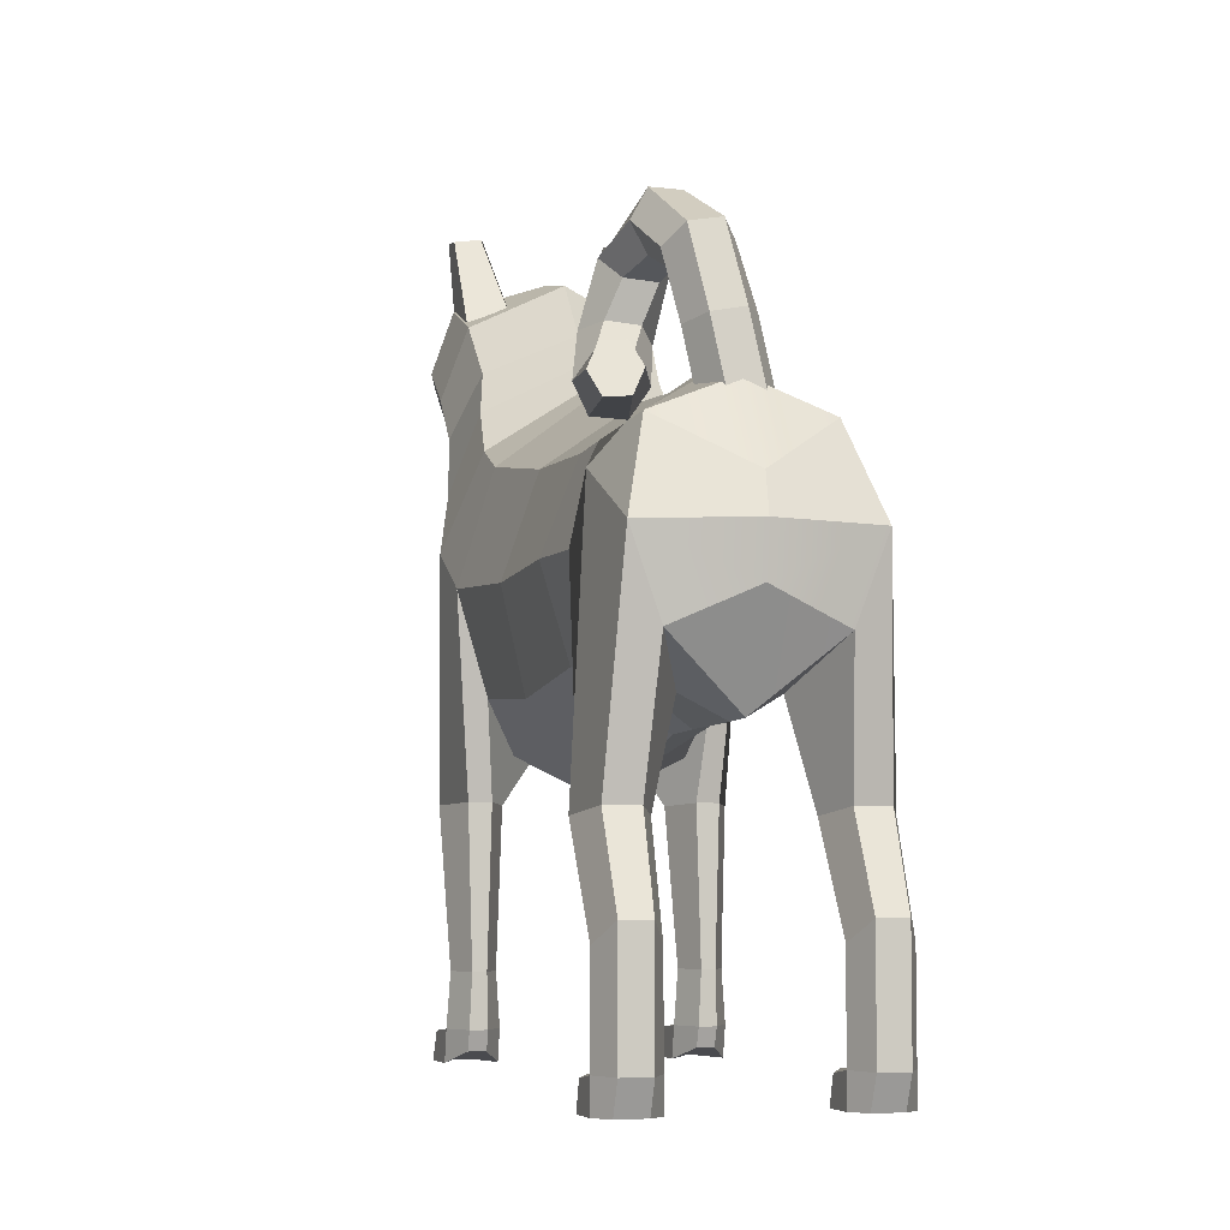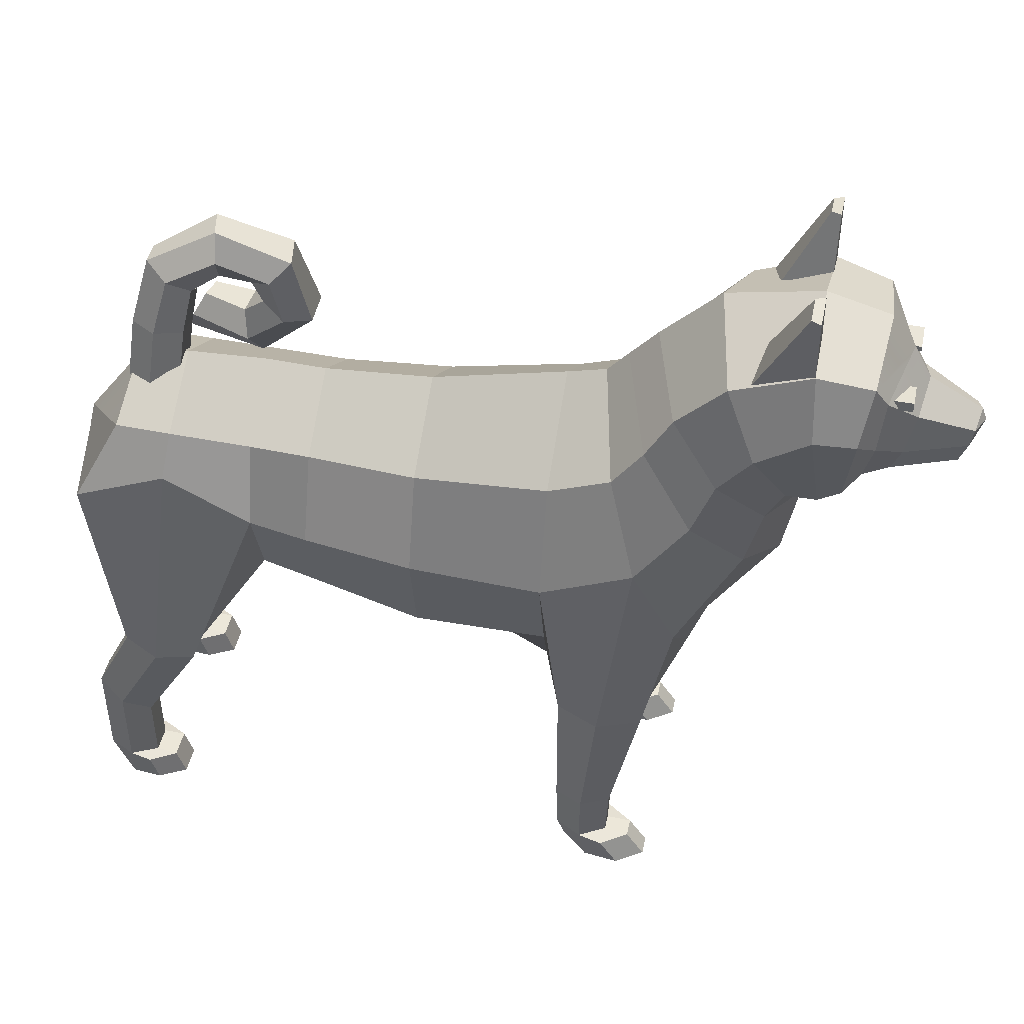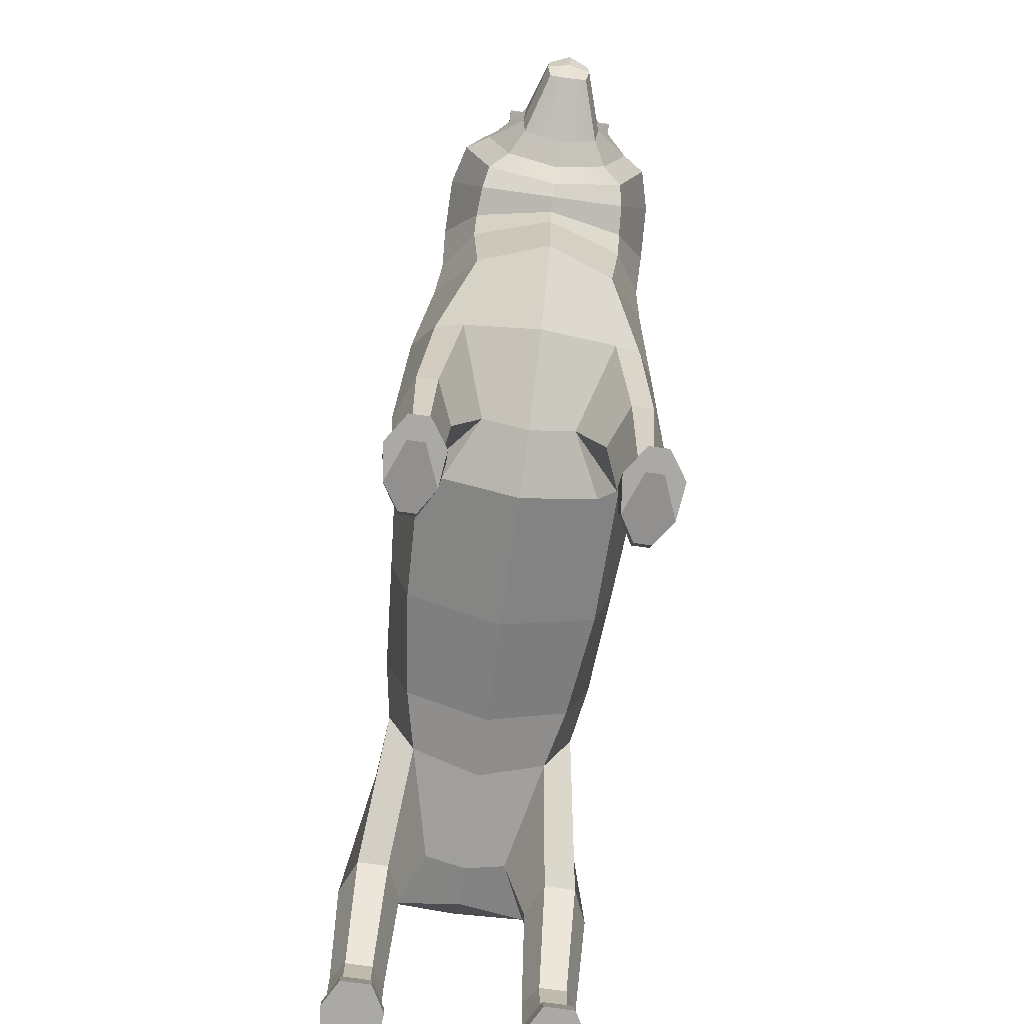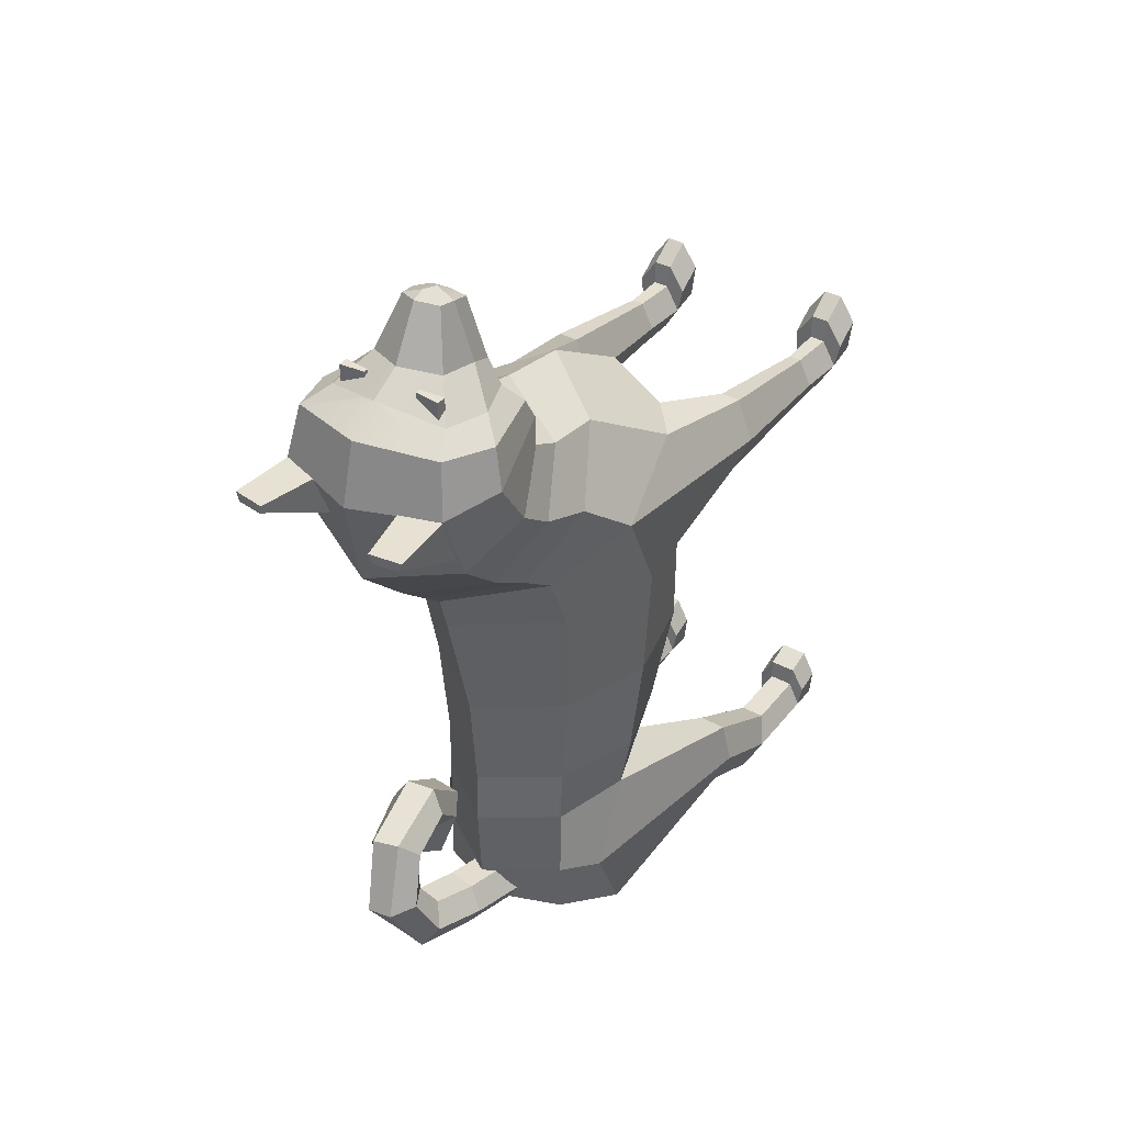
<metadata>
{"format":"obj","ext":"obj","renderer":"f3d","projection":"perspective","resolution":1024,"background":"white","views":[{"elev":-4.9,"azim":166.2,"up":"+Y"},{"elev":45.1,"azim":-77.9,"up":"+Y"},{"elev":-75.6,"azim":-7.9,"up":"+Y"},{"elev":38.9,"azim":-145.9,"up":"+Z"}]}
</metadata>
<code>
g default
v 1.033 -3.671 -4.088
v 0.7759 -3.671 -4.088
v 0.6476 -3.671 -3.829
v 0.7759 -3.671 -3.57
v 1.033 -3.671 -3.57
v 1.161 -3.671 -3.829
v 1.032 -2.628 -4.087
v 0.7769 -2.628 -4.087
v 0.6496 -2.805 -3.829
v 0.7769 -2.982 -3.571
v 1.032 -2.982 -3.571
v 1.159 -2.805 -3.829
v 1.052 -1.859 -3.698
v 0.7568 -1.859 -3.698
v 0.6093 -1.928 -3.342
v 0.7568 -1.997 -2.986
v 1.052 -1.997 -2.986
v 1.199 -1.928 -3.342
v 0.946 0.07503 -4.011
v 0.6838 -0.6527 -3.969
v 0.3958 -1.058 -3.235
v 0.6614 -0.7662 -2.231
v 0.946 0.05202 -2.231
v 1.008 0.5488 -3.053
v 1.077 -3.671 0.9186
v 0.917 -3.671 0.9186
v 0.7674 -3.671 1.178
v 0.917 -3.671 1.437
v 1.077 -3.671 1.437
v 1.227 -3.671 1.178
v 1.06 -3.187 0.8981
v 0.9339 -3.187 0.8981
v 0.8011 -3.185 1.178
v 0.9339 -3.183 1.458
v 1.06 -3.183 1.458
v 1.193 -3.185 1.178
v 1.1 -1.761 0.9
v 0.8947 -1.761 0.9
v 0.7227 -1.785 1.321
v 0.8947 -1.809 1.742
v 1.1 -1.809 1.742
v 1.272 -1.785 1.321
v 1.24 0.02238 0.7215
v 0.9701 -0.8998 0.7215
v 0.4435 -1.37 1.341
v 0.7321 -0.8605 2.112
v 1.002 -0.5734 2.005
v 1.226 0.4108 1.606
v 0.8133 0.8757 -0.5832
v 0 1.446 -0.5832
v -0 -1.541 -0.5832
v 0.9219 -0.9702 -0.5832
v 1.128 -0.04705 -0.5832
v 0.9165 1.068 0.7215
v 0 1.76 0.7215
v -0 -1.745 0.7215
v 1.046 0.03707 -1.644
v 0.7261 0.8553 -1.644
v 0.7984 -0.7812 -1.644
v 0 -1.287 -1.644
v -0 1.361 -1.644
v 0.7202 0.8703 -2.231
v 0 -1.272 -2.231
v -0 1.376 -2.231
v 0.7202 0.8933 -3.577
v 0 -1.249 -3.619
v -0 1.176 -3.567
v -0 0.09024 -4.204
v -0 0.4276 -4.119
v -0 -0.3514 -4.134
v 0.8952 1.285 1.31
v 0 1.859 1.096
v 0 -1.148 2.219
v 0.8753 1.671 1.597
v -0 2.09 1.295
v -0 -0.1069 2.874
v 0.6783 0.3128 2.572
v 1.069 0.9918 2.085
v 0.8102 2.062 1.838
v 0 2.394 1.561
v 0 0.6588 3.013
v 0.7435 0.9901 2.735
v 1.028 1.526 2.287
v 0.7444 -1.38 0.7215
v -0 -1.584 1.339
v 0 -1.26 -3.225
v 0.7202 0.8818 -3.037
v -0 1.333 -3.027
v 0.8522 2.562 2.303
v 0 2.953 2.119
v 0 0.9058 3.081
v 0.7435 1.297 2.897
v 1.052 1.929 2.6
v 0.8522 2.848 3.049
v -0 3.129 3.021
v -0 1.033 3.22
v 0.7249 1.283 3.192
v 1.052 2.259 3.096
v 0.7669 2.727 3.576
v -0 2.962 3.631
v -0 1.151 3.343
v 0.6827 1.371 3.398
v 0.9465 2.187 3.487
v 0.3733 2.142 3.978
v 0 2.318 4.033
v 0 1.367 3.745
v 0.3665 1.484 3.8
v 0.3929 1.716 3.889
v 0.2043 1.923 4.5
v 0 2.026 4.54
v 0 1.504 4.393
v 0.1848 1.53 4.396
v 0.2163 1.744 4.467
v 0.6127 2.447 3.695
v 0.7223 1.99 3.645
v 0.496 1.47 3.556
v 0 1.25 3.501
v 0 2.637 3.857
v -0 1.903 4.587
v -0 1.694 4.516
v 1.227 -3.965 1.251
v 1.077 -3.854 0.9913
v 1.077 -3.965 1.633
v 0.917 -3.965 1.633
v 0.7674 -3.965 1.251
v 0.917 -3.854 0.9913
v 1.091 -3.699 1.677
v 1.266 -3.699 1.418
v 1.091 -3.965 1.856
v 1.266 -3.965 1.597
v 0.9035 -3.699 1.677
v 0.9035 -3.965 1.856
v 0.7286 -3.699 1.418
v 0.7286 -3.965 1.597
v 1.161 -3.955 -3.829
v 1.033 -3.955 -3.954
v 1.033 -3.955 -3.57
v 0.7759 -3.955 -3.57
v 0.6476 -3.955 -3.829
v 0.7759 -3.955 -3.954
v 1.046 -3.692 -3.359
v 1.187 -3.704 -3.618
v 1.046 -3.955 -3.272
v 1.187 -3.955 -3.531
v 0.7629 -3.692 -3.359
v 0.7629 -3.955 -3.272
v 0.6216 -3.704 -3.618
v 0.6216 -3.955 -3.531
v 0.3064 2.542 3.776
v 0.1866 2.23 4.006
v 0.1532 2.589 3.817
v 0.2465 2.386 3.891
v -1.033 -3.671 -4.088
v -0.7759 -3.671 -4.088
v -0.6476 -3.671 -3.829
v -0.7759 -3.671 -3.57
v -1.033 -3.671 -3.57
v -1.161 -3.671 -3.829
v -1.032 -2.628 -4.087
v -0.7769 -2.628 -4.087
v -0.6496 -2.805 -3.829
v -0.7769 -2.982 -3.571
v -1.032 -2.982 -3.571
v -1.159 -2.805 -3.829
v -1.052 -1.859 -3.698
v -0.7568 -1.859 -3.698
v -0.6093 -1.928 -3.342
v -0.7568 -1.997 -2.986
v -1.052 -1.997 -2.986
v -1.199 -1.928 -3.342
v -0.946 0.07503 -4.011
v -0.6838 -0.6527 -3.969
v -0.3958 -1.058 -3.235
v -0.6614 -0.7662 -2.231
v -0.946 0.05202 -2.231
v -1.008 0.5488 -3.053
v -1.077 -3.671 0.9186
v -0.917 -3.671 0.9186
v -0.7674 -3.671 1.178
v -0.917 -3.671 1.437
v -1.077 -3.671 1.437
v -1.227 -3.671 1.178
v -1.06 -3.187 0.8981
v -0.9339 -3.187 0.8981
v -0.8011 -3.185 1.178
v -0.9339 -3.183 1.458
v -1.06 -3.183 1.458
v -1.193 -3.185 1.178
v -1.1 -1.761 0.9
v -0.8947 -1.761 0.9
v -0.7227 -1.785 1.321
v -0.8947 -1.809 1.742
v -1.1 -1.809 1.742
v -1.272 -1.785 1.321
v -1.24 0.02238 0.7215
v -0.9701 -0.8998 0.7215
v -0.4435 -1.37 1.341
v -0.7321 -0.8605 2.112
v -1.002 -0.5734 2.005
v -1.226 0.4108 1.606
v -0.8133 0.8757 -0.5832
v -0.9219 -0.9702 -0.5832
v -1.128 -0.04705 -0.5832
v -0.9165 1.068 0.7215
v -1.046 0.03707 -1.644
v -0.7261 0.8553 -1.644
v -0.7984 -0.7812 -1.644
v -0.7202 0.8703 -2.231
v -0.7202 0.8933 -3.577
v -0.8952 1.285 1.31
v -0.8753 1.671 1.597
v -0.6783 0.3128 2.572
v -1.069 0.9918 2.085
v -0.8102 2.062 1.838
v -0.7435 0.9901 2.735
v -1.028 1.526 2.287
v -0.7444 -1.38 0.7215
v -0.7202 0.8818 -3.037
v -0.8522 2.562 2.303
v -0.7435 1.297 2.897
v -1.052 1.929 2.6
v -0.8522 2.848 3.049
v -0.7249 1.283 3.192
v -1.052 2.259 3.096
v -0.7669 2.727 3.576
v -0.6827 1.371 3.398
v -0.9465 2.187 3.487
v -0.3733 2.142 3.978
v -0.3665 1.484 3.8
v -0.3929 1.716 3.889
v -0.2043 1.923 4.5
v -0.1848 1.53 4.396
v -0.2163 1.744 4.467
v -0.6127 2.447 3.695
v -0.7223 1.99 3.645
v -0.496 1.47 3.556
v -1.227 -3.965 1.251
v -1.077 -3.854 0.9913
v -1.077 -3.965 1.633
v -0.917 -3.965 1.633
v -0.7674 -3.965 1.251
v -0.917 -3.854 0.9913
v -1.091 -3.699 1.677
v -1.266 -3.699 1.418
v -1.091 -3.965 1.856
v -1.266 -3.965 1.597
v -0.9035 -3.699 1.677
v -0.9035 -3.965 1.856
v -0.7286 -3.699 1.418
v -0.7286 -3.965 1.597
v -1.161 -3.955 -3.829
v -1.033 -3.955 -3.954
v -1.033 -3.955 -3.57
v -0.7759 -3.955 -3.57
v -0.6476 -3.955 -3.829
v -0.7759 -3.955 -3.954
v -1.046 -3.692 -3.359
v -1.187 -3.704 -3.618
v -1.046 -3.955 -3.272
v -1.187 -3.955 -3.531
v -0.7629 -3.692 -3.359
v -0.7629 -3.955 -3.272
v -0.6216 -3.704 -3.618
v -0.6216 -3.955 -3.531
v -0.3064 2.542 3.776
v -0.1866 2.23 4.006
v -0.1532 2.589 3.817
v -0.2465 2.386 3.891
g Shiba
f 1 2 8 7
f 2 3 9 8
f 3 4 10 9
f 4 5 11 10
f 5 6 12 11
f 6 1 7 12
f 136 135 137 138 139 140
f 7 8 14 13
f 8 9 15 14
f 9 10 16 15
f 10 11 17 16
f 11 12 18 17
f 12 7 13 18
f 13 14 20 19
f 14 15 21 20
f 15 16 22 21
f 16 17 23 22
f 17 18 24 23
f 18 13 19 24
f 25 26 32 31
f 26 27 33 32
f 27 28 34 33
f 28 29 35 34
f 29 30 36 35
f 30 25 31 36
f 122 121 123 124 125 126
f 31 32 38 37
f 32 33 39 38
f 33 34 40 39
f 34 35 41 40
f 35 36 42 41
f 36 31 37 42
f 37 38 44 43
f 38 39 45 44
f 39 40 46 45
f 40 41 47 46
f 41 42 48 47
f 42 37 43 48
f 49 50 55 54
f 51 52 44 84 56
f 52 53 43 44
f 53 49 54 43
f 49 53 57 58
f 53 52 59 57
f 52 51 60 59
f 50 49 58 61
f 58 57 23 62
f 57 59 22 23
f 59 60 63 22
f 61 58 62 64
f 62 23 24 87
f 22 63 86 21
f 64 62 87 88
f 65 19 68 69
f 19 20 70 68
f 20 66 70
f 67 65 69
f 54 55 72 71
f 43 54 71 48
f 71 72 75 74
f 73 46 47 77 76
f 47 48 78 77
f 48 71 74 78
f 74 75 80 79
f 76 77 82 81
f 77 78 83 82
f 78 74 79 83
f 84 44 45
f 56 84 45 85
f 46 73 85 45
f 21 86 66 20
f 87 24 19 65
f 88 87 65 67
f 79 80 90 89
f 81 82 92 91
f 82 83 93 92
f 83 79 89 93
f 89 90 95 94
f 91 92 97 96
f 92 93 98 97
f 93 89 94 98
f 94 95 100 99
f 96 97 102 101
f 97 98 103 102
f 98 94 99 103
f 99 100 118 151 149 114
f 101 102 116 117
f 102 103 115 116
f 103 99 114 115
f 104 150 105 110 109
f 106 107 112 111
f 107 108 113 112
f 108 104 109 113
f 115 114 104 108
f 116 115 108 107
f 117 116 107 106
f 114 149 152 150 104
f 113 109 119 120
f 109 110 119
f 112 113 120 111
f 25 30 121 122
f 128 127 129 130
f 127 131 132 129
f 131 133 134 132
f 27 26 126 125
f 26 25 122 126
f 30 29 127 128
f 123 121 130 129
f 121 30 128 130
f 29 28 131 127
f 124 123 129 132
f 28 27 133 131
f 27 125 134 133
f 125 124 132 134
f 1 6 135 136
f 142 141 143 144
f 141 145 146 143
f 145 147 148 146
f 3 2 140 139
f 2 1 136 140
f 6 5 141 142
f 137 135 144 143
f 135 6 142 144
f 5 4 145 141
f 138 137 143 146
f 4 3 147 145
f 3 139 148 147
f 139 138 146 148
f 151 152 149
f 150 152 151 118 105
f 153 159 160 154
f 154 160 161 155
f 155 161 162 156
f 156 162 163 157
f 157 163 164 158
f 158 164 159 153
f 252 256 255 254 253 251
f 159 165 166 160
f 160 166 167 161
f 161 167 168 162
f 162 168 169 163
f 163 169 170 164
f 164 170 165 159
f 165 171 172 166
f 166 172 173 167
f 167 173 174 168
f 168 174 175 169
f 169 175 176 170
f 170 176 171 165
f 177 183 184 178
f 178 184 185 179
f 179 185 186 180
f 180 186 187 181
f 181 187 188 182
f 182 188 183 177
f 238 242 241 240 239 237
f 183 189 190 184
f 184 190 191 185
f 185 191 192 186
f 186 192 193 187
f 187 193 194 188
f 188 194 189 183
f 189 195 196 190
f 190 196 197 191
f 191 197 198 192
f 192 198 199 193
f 193 199 200 194
f 194 200 195 189
f 201 204 55 50
f 51 56 217 196 202
f 202 196 195 203
f 203 195 204 201
f 201 206 205 203
f 203 205 207 202
f 202 207 60 51
f 50 61 206 201
f 206 208 175 205
f 205 175 174 207
f 207 174 63 60
f 61 64 208 206
f 208 218 176 175
f 174 173 86 63
f 64 88 218 208
f 209 69 68 171
f 171 68 70 172
f 172 70 66
f 67 69 209
f 204 210 72 55
f 195 200 210 204
f 210 211 75 72
f 73 76 212 199 198
f 199 212 213 200
f 200 213 211 210
f 211 214 80 75
f 76 81 215 212
f 212 215 216 213
f 213 216 214 211
f 217 197 196
f 56 85 197 217
f 198 197 85 73
f 173 172 66 86
f 218 209 171 176
f 88 67 209 218
f 214 219 90 80
f 81 91 220 215
f 215 220 221 216
f 216 221 219 214
f 219 222 95 90
f 91 96 223 220
f 220 223 224 221
f 221 224 222 219
f 222 225 100 95
f 96 101 226 223
f 223 226 227 224
f 224 227 225 222
f 225 234 265 267 118 100
f 101 117 236 226
f 226 236 235 227
f 227 235 234 225
f 228 231 110 105 266
f 106 111 232 229
f 229 232 233 230
f 230 233 231 228
f 235 230 228 234
f 236 229 230 235
f 117 106 229 236
f 234 228 266 268 265
f 233 120 119 231
f 231 119 110
f 232 111 120 233
f 177 238 237 182
f 244 246 245 243
f 243 245 248 247
f 247 248 250 249
f 179 241 242 178
f 178 242 238 177
f 182 244 243 181
f 239 245 246 237
f 237 246 244 182
f 181 243 247 180
f 240 248 245 239
f 180 247 249 179
f 179 249 250 241
f 241 250 248 240
f 153 252 251 158
f 258 260 259 257
f 257 259 262 261
f 261 262 264 263
f 155 255 256 154
f 154 256 252 153
f 158 258 257 157
f 253 259 260 251
f 251 260 258 158
f 157 257 261 156
f 254 262 259 253
f 156 261 263 155
f 155 263 264 255
f 255 264 262 254
f 267 265 268
f 266 105 118 267 268
g default
v 0.109 0.9728 -3.612
v -0.1794 1.027 -3.609
v -0.3265 1.026 -3.355
v -0.1852 0.9708 -3.104
v 0.1032 0.9171 -3.106
v 0.2503 0.918 -3.36
v 0.2303 1.62 -3.539
v -0.05811 1.673 -3.536
v -0.2053 1.672 -3.282
v -0.06397 1.618 -3.031
v 0.2245 1.564 -3.034
v 0.3716 1.565 -3.288
v 0.3516 2.296 -3.388
v 0.06316 2.35 -3.356
v -0.08398 2.221 -3.138
v 0.05731 2.049 -2.947
v 0.3457 2.027 -2.957
v 0.4929 2.144 -3.18
v 0.4729 2.685 -2.755
v 0.1844 2.692 -2.691
v 0.03729 2.439 -2.666
v 0.1786 2.184 -2.694
v 0.467 2.179 -2.719
v 0.6142 2.428 -2.756
v 0.5941 2.394 -2.05
v 0.3057 2.344 -2.006
v 0.1586 2.175 -2.196
v 0.2998 2.048 -2.419
v 0.5883 2.067 -2.439
v 0.7354 2.244 -2.259
v 0.7154 1.633 -1.869
v 0.427 1.567 -1.884
v 0.2798 1.62 -2.132
v 0.4211 1.727 -2.366
v 0.7096 1.756 -2.362
v 0.8567 1.715 -2.113
v 0.8367 1.025 -2.391
v 0.5482 0.9981 -2.455
v 0.4011 1.231 -2.559
v 0.5424 1.482 -2.609
v 0.8308 1.496 -2.582
v 0.978 1.271 -2.467
v 0.9239 1.033 -3.211
v 0.7153 1.046 -3.253
v 0.6023 1.271 -3.176
v 0.6978 1.485 -3.057
v 0.9062 1.477 -3.013
v 1.019 1.249 -3.09
g Shiba tail
f 269 270 276 275
f 270 271 277 276
f 271 272 278 277
f 272 273 279 278
f 273 274 280 279
f 274 269 275 280
f 275 276 282 281
f 276 277 283 282
f 277 278 284 283
f 278 279 285 284
f 279 280 286 285
f 280 275 281 286
f 281 282 288 287
f 282 283 289 288
f 283 284 290 289
f 284 285 291 290
f 285 286 292 291
f 286 281 287 292
f 287 288 294 293
f 288 289 295 294
f 289 290 296 295
f 290 291 297 296
f 291 292 298 297
f 292 287 293 298
f 293 294 300 299
f 294 295 301 300
f 295 296 302 301
f 296 297 303 302
f 297 298 304 303
f 298 293 299 304
f 299 300 306 305
f 300 301 307 306
f 301 302 308 307
f 302 303 309 308
f 303 304 310 309
f 304 299 305 310
f 305 306 312 311
f 306 307 313 312
f 307 308 314 313
f 308 309 315 314
f 309 310 316 315
f 310 305 311 316
f 269 274 273 272 271 270
f 311 312 313 314 315 316
g default
v 0.2771 2.358 3.92
v 0.5293 2.334 3.92
v 0.2771 2.408 3.92
v 0.5293 2.433 3.92
v 0.2771 2.408 3.739
v 0.5293 2.433 3.739
v 0.2771 2.358 3.739
v 0.5293 2.334 3.739
g Shiba l_eye Eyes
f 317 318 320 319
f 319 320 322 321
f 321 322 324 323
f 323 324 318 317
f 318 324 322 320
f 323 317 319 321
g default
v -0.2771 2.358 3.92
v -0.5293 2.334 3.92
v -0.2771 2.408 3.92
v -0.5293 2.433 3.92
v -0.2771 2.408 3.739
v -0.5293 2.433 3.739
v -0.2771 2.358 3.739
v -0.5293 2.334 3.739
g Shiba Eyes r_eye
f 325 327 328 326
f 327 329 330 328
f 329 331 332 330
f 331 325 326 332
f 326 328 330 332
f 331 329 327 325
g default
v 0.3617 2.515 3.045
v 0.8228 2.515 3.045
v 0.5816 3.533 3.045
v 0.9015 3.487 3.045
v 0.616 3.527 2.953
v 0.867 3.493 2.953
v 0.3617 2.515 2.431
v 0.8228 2.515 2.431
g Shiba l_ear Ears
f 333 334 336 335
f 335 336 338 337
f 337 338 340 339
f 339 340 334 333
f 334 340 338 336
f 339 333 335 337
g default
v -0.3617 2.515 3.045
v -0.8228 2.515 3.045
v -0.5816 3.533 3.045
v -0.9015 3.487 3.045
v -0.616 3.527 2.953
v -0.867 3.493 2.953
v -0.3617 2.515 2.431
v -0.8228 2.515 2.431
g Shiba Ears r_ear
f 341 343 344 342
f 343 345 346 344
f 345 347 348 346
f 347 341 342 348
f 342 344 346 348
f 347 345 343 341

</code>
